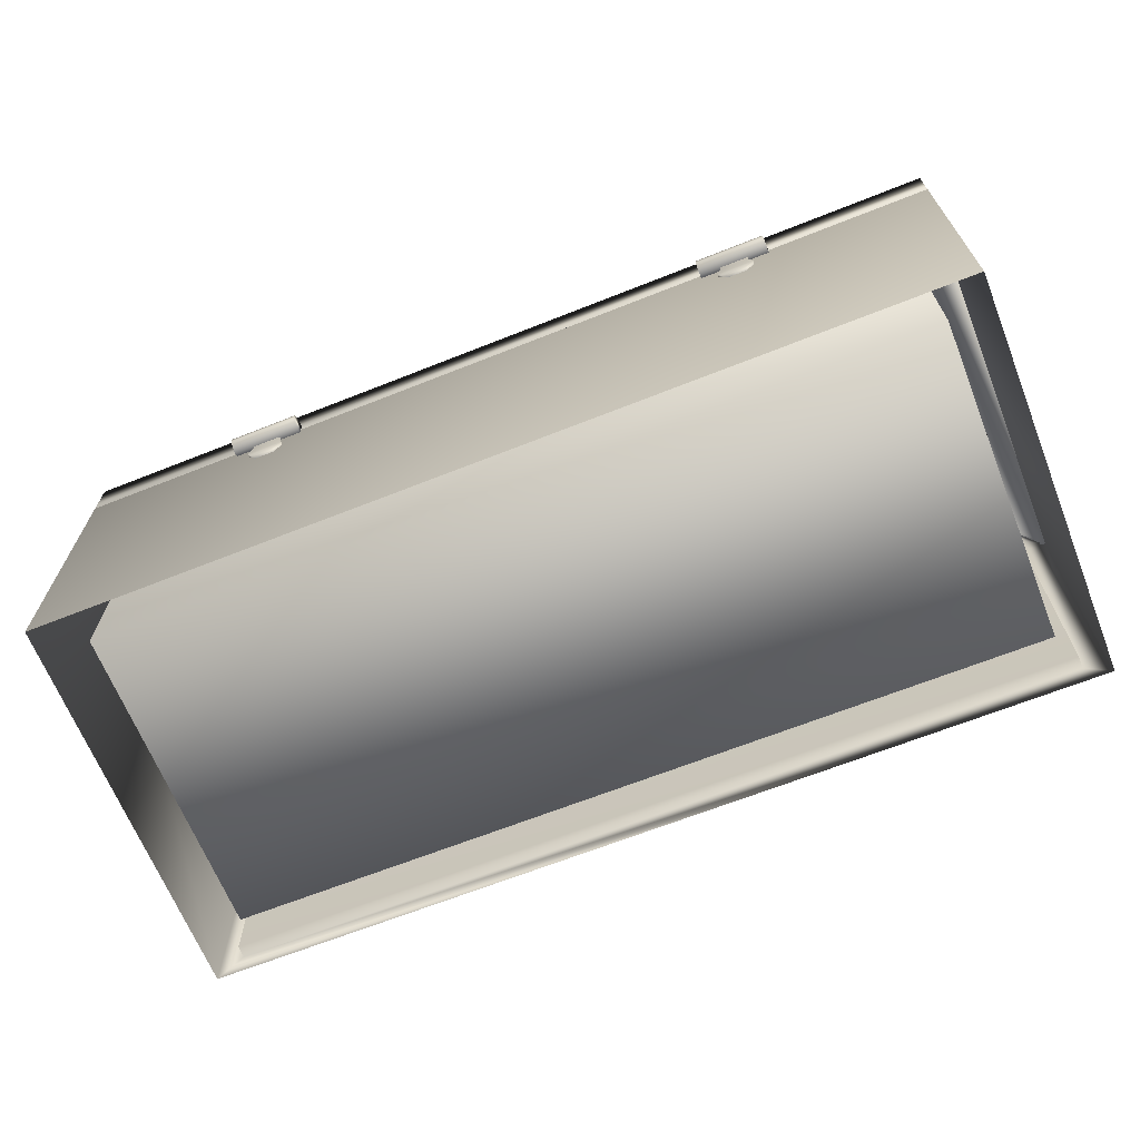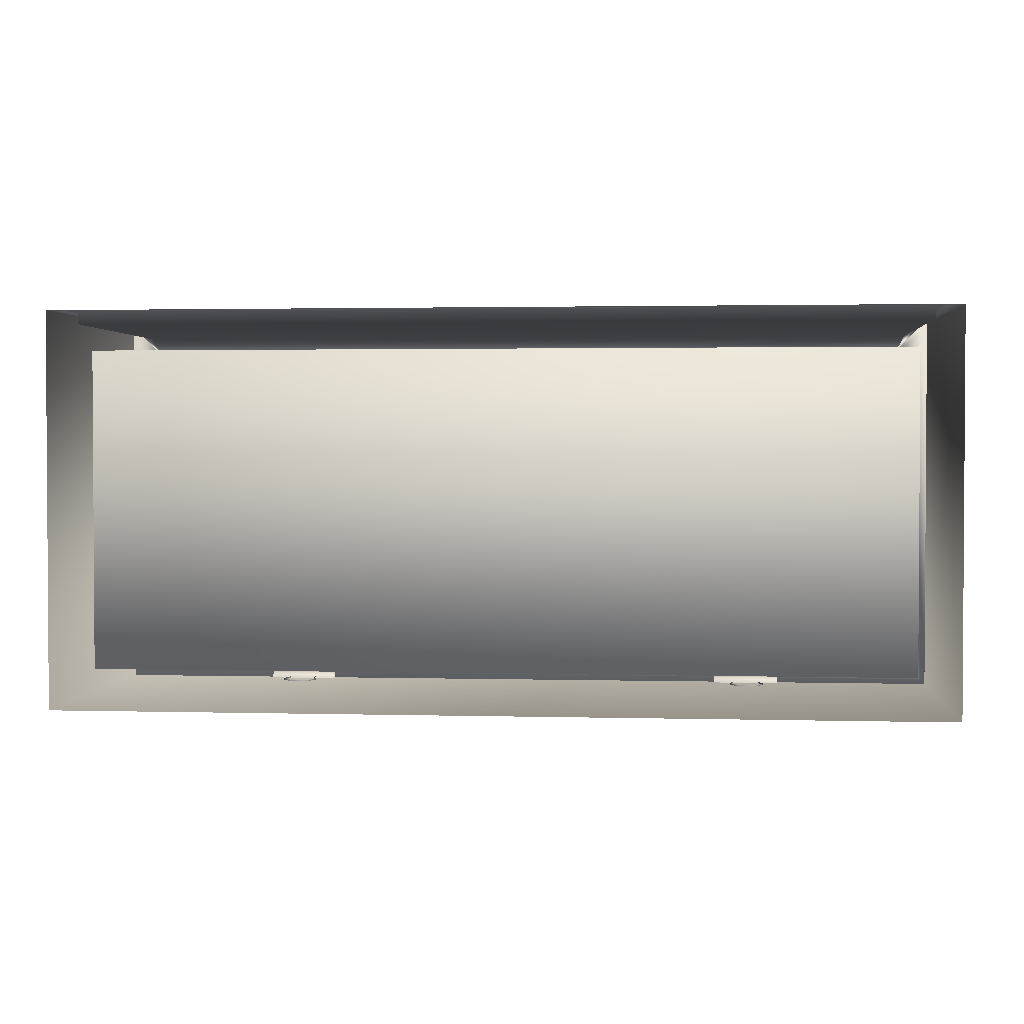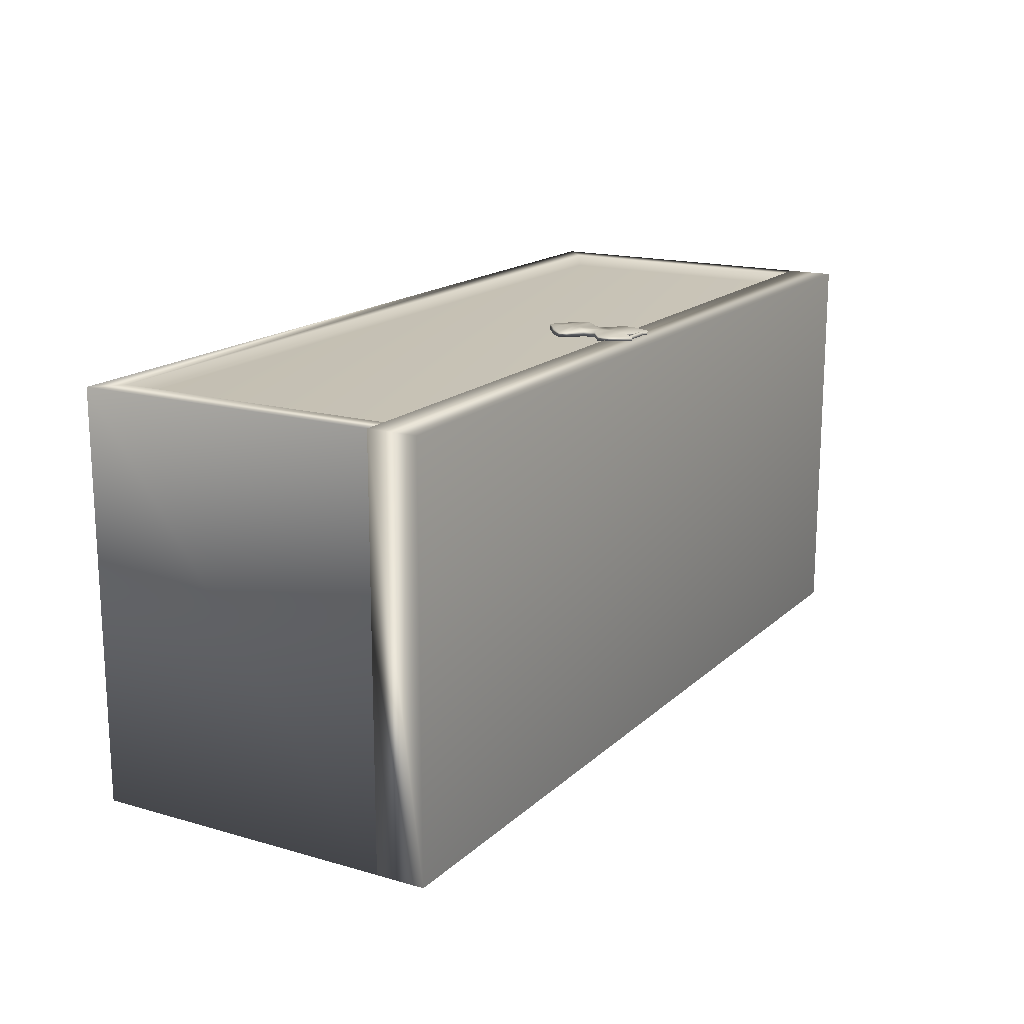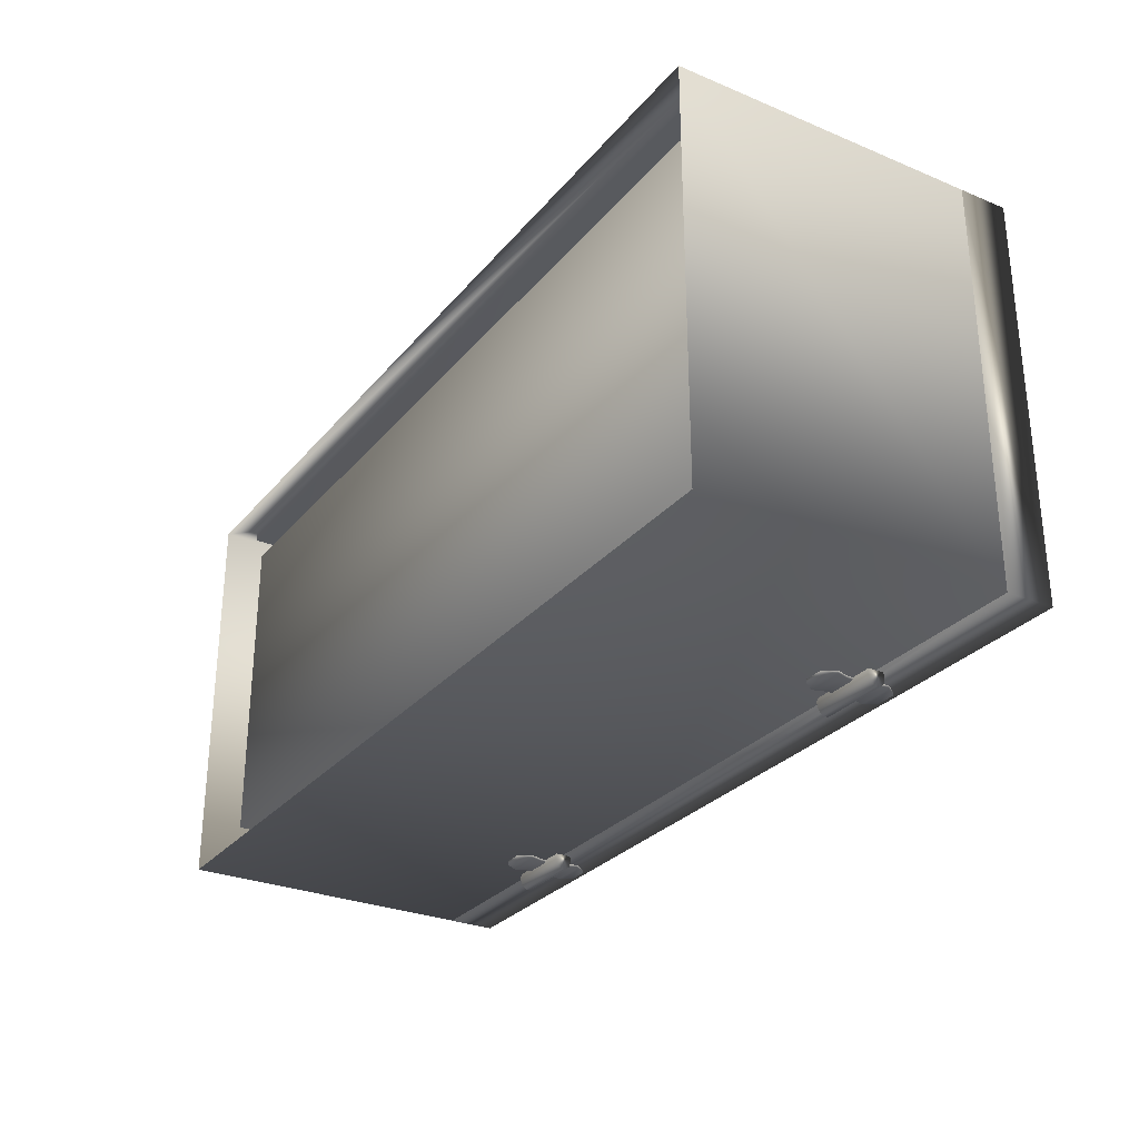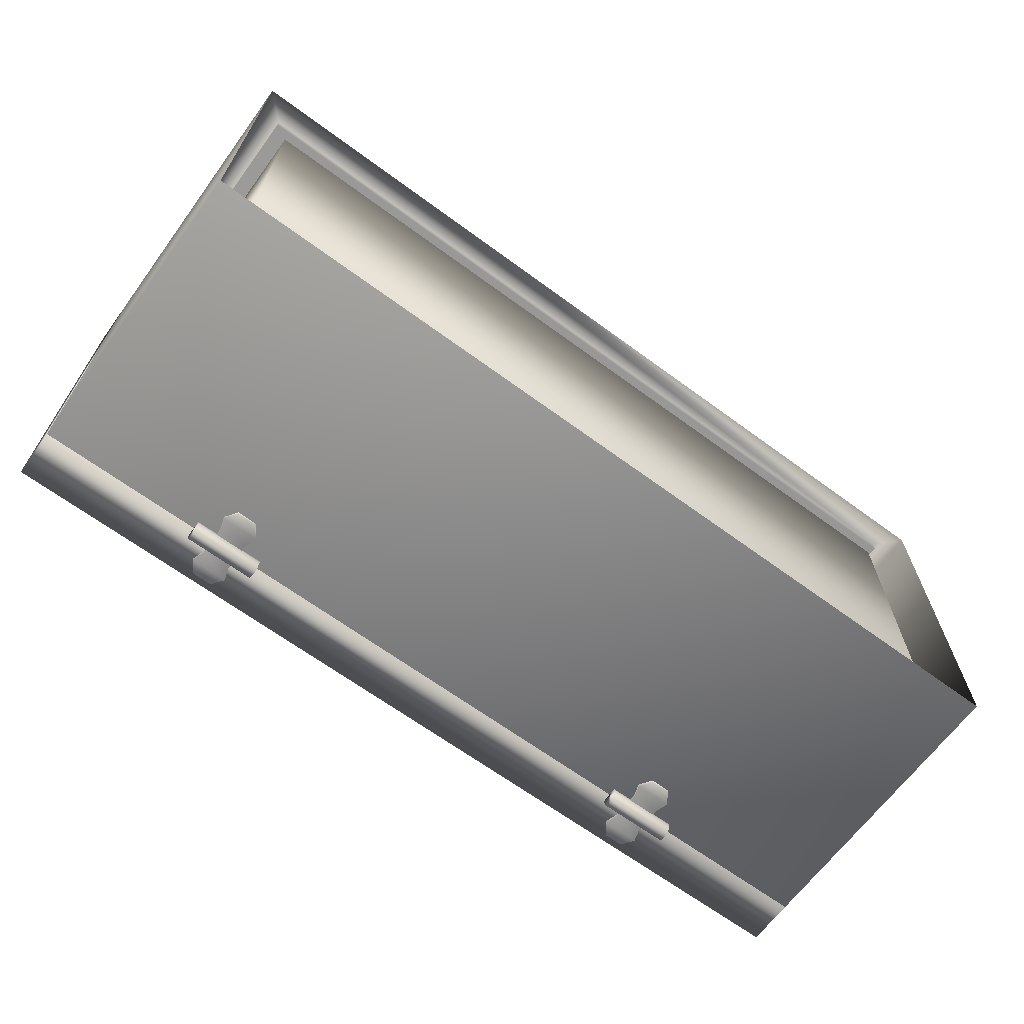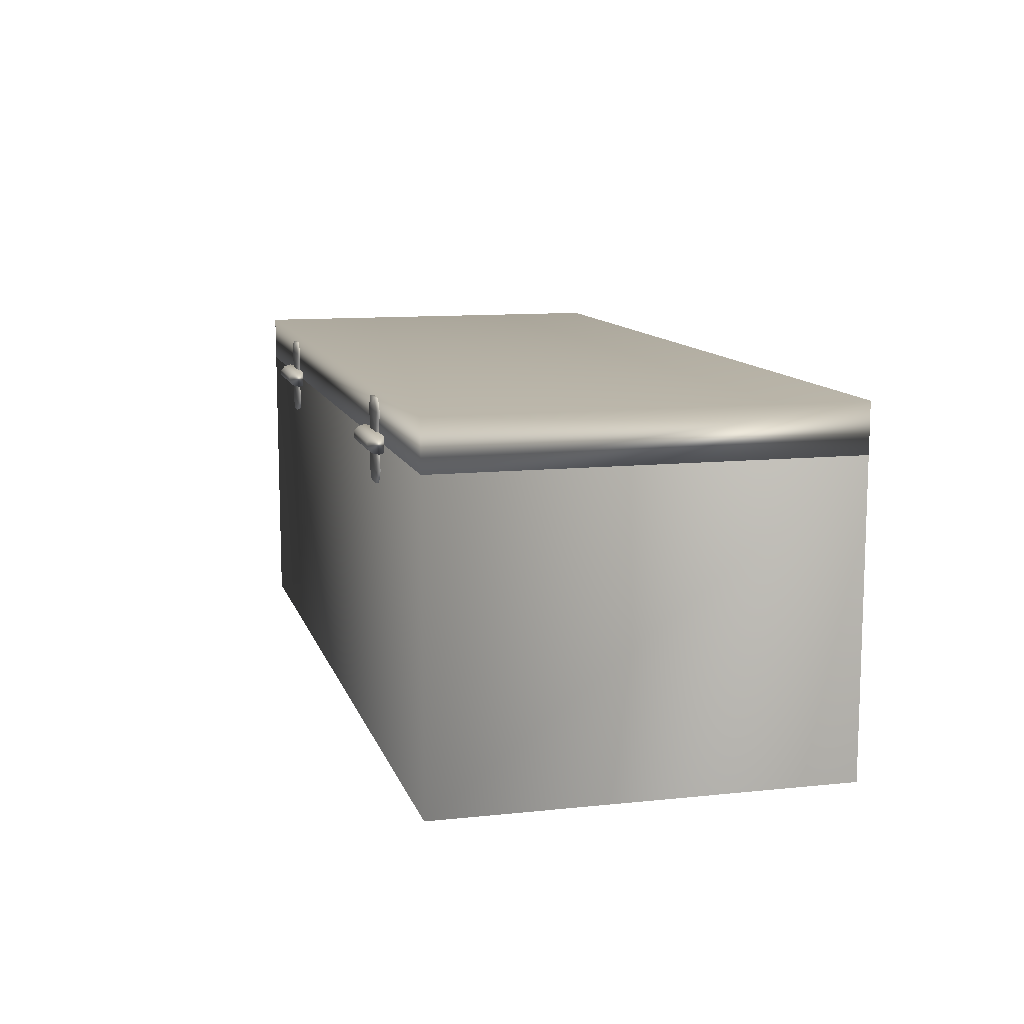
<metadata>
{"format":"obj","ext":"obj","renderer":"f3d","projection":"perspective","resolution":1024,"background":"white","views":[{"elev":-66.6,"azim":-158.3,"up":"+Y"},{"elev":1.9,"azim":5.4,"up":"+Z"},{"elev":16.6,"azim":120.2,"up":"+Z"},{"elev":-28.8,"azim":58.3,"up":"+Z"},{"elev":-66.3,"azim":-36.4,"up":"+Z"},{"elev":11.1,"azim":-104.6,"up":"+Y"}]}
</metadata>
<code>
g Object007
v 26.16 33.95 -20.06
v 26.16 33.95 -20.57
v 24.22 33.95 -20.57
v 24.22 33.95 -20.06
v 23.36 32.74 -20.57
v 23.36 32.74 -20.06
v 27.02 32.74 -20.57
v 27.02 32.74 -20.06
v 23.77 31.47 -20.57
v 23.77 31.47 -20.06
v 26.61 31.47 -20.57
v 26.61 31.47 -20.06
v 23.79 30.2 -20.57
v 23.79 30.2 -20.06
v 26.59 30.2 -20.57
v 26.59 30.2 -20.06
f 1 2 3 4
f 4 3 5 6
f 3 2 7 5
f 2 1 8 7
f 5 9 10 6
f 7 11 9 5
f 8 12 11 7
f 9 13 14 10
f 11 15 13 9
f 12 16 15 11
g Object008
v 28.7 30.74 -19.99
v 28.7 30.28 -19.57
v 28.7 29.72 -19.57
v 28.7 29.27 -19.99
v 28.7 29.1 -20.66
v 28.7 29.27 -21.34
v 28.7 29.72 -21.76
v 28.7 30.28 -21.76
v 28.7 30.74 -21.34
v 28.7 30.91 -20.66
v 21.68 30.74 -21.34
v 21.68 30.91 -20.66
v 21.68 30.28 -21.76
v 21.68 29.72 -21.76
v 21.68 29.27 -21.34
v 21.68 29.1 -20.66
v 21.68 29.27 -19.99
v 21.68 29.72 -19.57
v 21.68 30.28 -19.57
v 21.68 30.74 -19.99
f 17 18 19 20 21 22 23 24 25 26
f 26 25 27 28
f 25 24 29 27
f 24 23 30 29
f 23 22 31 30
f 22 21 32 31
f 21 20 33 32
f 20 19 34 33
f 19 18 35 34
f 18 17 36 35
f 17 26 28 36
f 36 28 27 29 30 31 32 33 34 35
g Object009
v 24.22 26.08 -20.06
v 24.22 26.08 -20.57
v 26.16 26.08 -20.57
v 26.16 26.08 -20.06
v 27.02 27.29 -20.57
v 27.02 27.29 -20.06
v 23.36 27.29 -20.57
v 23.36 27.29 -20.06
v 26.61 28.56 -20.57
v 26.61 28.56 -20.06
v 23.77 28.56 -20.57
v 23.77 28.56 -20.06
v 26.59 29.83 -20.57
v 26.59 29.83 -20.06
v 23.79 29.83 -20.57
v 23.79 29.83 -20.06
f 37 38 39 40
f 40 39 41 42
f 39 38 43 41
f 38 37 44 43
f 41 45 46 42
f 43 47 45 41
f 44 48 47 43
f 45 49 50 46
f 47 51 49 45
f 48 52 51 47
g Large_Chest___Lid
v -45 30 19.77
v 45 30 19.77
v 45 34.79 19.77
v -45 34.79 19.77
v 45 30 -20.23
v 45 34.79 -20.23
v -45 30 -20.23
v -45 34.79 -20.23
v -42.12 30 16.89
v 42.12 30 16.89
v -42.12 30 -17.35
v 42.12 30 -17.35
v -42.12 32.33 16.89
v 42.12 32.33 16.89
v -42.12 32.33 -17.35
v 42.12 32.33 -17.35
f 53 54 55 56
f 54 57 58 55
f 57 59 60 58
f 59 53 56 60
f 55 58 60 56
f 54 53 61 62
f 53 59 63 61
f 59 57 64 63
f 57 54 62 64
f 62 61 65 66
f 61 63 67 65
f 63 64 68 67
f 64 62 66 68
f 65 67 68 66
g Object004
v -24.16 33.95 -20.06
v -24.16 33.95 -20.57
v -26.1 33.95 -20.57
v -26.1 33.95 -20.06
v -26.96 32.74 -20.57
v -26.96 32.74 -20.06
v -23.3 32.74 -20.57
v -23.3 32.74 -20.06
v -26.55 31.47 -20.57
v -26.55 31.47 -20.06
v -23.71 31.47 -20.57
v -23.71 31.47 -20.06
v -26.53 30.2 -20.57
v -26.53 30.2 -20.06
v -23.73 30.2 -20.57
v -23.73 30.2 -20.06
f 69 70 71 72
f 72 71 73 74
f 71 70 75 73
f 70 69 76 75
f 73 77 78 74
f 75 79 77 73
f 76 80 79 75
f 77 81 82 78
f 79 83 81 77
f 80 84 83 79
g Object005
v -21.62 30.74 -19.99
v -21.62 30.28 -19.57
v -21.62 29.72 -19.57
v -21.62 29.27 -19.99
v -21.62 29.1 -20.66
v -21.62 29.27 -21.34
v -21.62 29.72 -21.76
v -21.62 30.28 -21.76
v -21.62 30.74 -21.34
v -21.62 30.91 -20.66
v -28.64 30.74 -21.34
v -28.64 30.91 -20.66
v -28.64 30.28 -21.76
v -28.64 29.72 -21.76
v -28.64 29.27 -21.34
v -28.64 29.1 -20.66
v -28.64 29.27 -19.99
v -28.64 29.72 -19.57
v -28.64 30.28 -19.57
v -28.64 30.74 -19.99
f 85 86 87 88 89 90 91 92 93 94
f 94 93 95 96
f 93 92 97 95
f 92 91 98 97
f 91 90 99 98
f 90 89 100 99
f 89 88 101 100
f 88 87 102 101
f 87 86 103 102
f 86 85 104 103
f 85 94 96 104
f 104 96 95 97 98 99 100 101 102 103
g Object006
v -26.1 26.08 -20.06
v -26.1 26.08 -20.57
v -24.16 26.08 -20.57
v -24.16 26.08 -20.06
v -23.3 27.29 -20.57
v -23.3 27.29 -20.06
v -26.96 27.29 -20.57
v -26.96 27.29 -20.06
v -23.71 28.56 -20.57
v -23.71 28.56 -20.06
v -26.55 28.56 -20.57
v -26.55 28.56 -20.06
v -23.73 29.83 -20.57
v -23.73 29.83 -20.06
v -26.53 29.83 -20.57
v -26.53 29.83 -20.06
f 105 106 107 108
f 108 107 109 110
f 107 106 111 109
f 106 105 112 111
f 109 113 114 110
f 111 115 113 109
f 112 116 115 111
f 113 117 118 114
f 115 119 117 113
f 116 120 119 115
g Latch
v 0.2449 22.85 20.23
v 0.2449 22.85 19.62
v 0.8415 22.33 19.62
v 0.8415 22.33 20.23
v -0.9073 32.58 20.23
v 0.8415 30.7 20.16
v 0.8415 30.7 19.62
v -0.9073 32.58 19.62
v 3.562 29.33 20.23
v 3.562 30.51 20.23
v 0.8415 29.78 20.23
v 0.8415 29.33 20.23
v 3.562 29.33 19.62
v 3.562 30.51 19.62
v -1.879 29.33 20.23
v -1.879 30.51 20.23
v -1.879 30.51 19.62
v -1.879 29.33 19.62
v 2.59 32.58 20.23
v -1.811 25.76 20.23
v -2.045 25.01 20.23
v 0.8415 25.01 20.23
v 0.8415 25.76 20.23
v 2.59 32.58 19.62
v 3.494 25.76 20.23
v 3.727 25.01 20.23
v 3.727 25.01 19.62
v 3.494 25.76 19.62
v -1.811 25.76 19.62
v -2.045 25.01 19.62
v -1.094 23.93 20.23
v 0.8415 23.67 20.23
v 2.096 26.95 20.23
v 1.975 28.14 20.23
v 0.8415 28.14 20.23
v 0.8415 26.95 20.23
v 2.777 23.93 20.23
v 2.777 23.93 19.62
v 2.096 26.95 19.62
v 1.975 28.14 19.62
v -1.094 23.93 19.62
v -0.4135 26.95 20.23
v -0.2925 28.14 20.23
v -0.2925 28.14 19.62
v -0.4135 26.95 19.62
v 1.438 22.85 19.62
v 1.438 22.85 20.23
v 0.8415 26.95 19.62
v 0.8415 28.14 19.62
v 0.8415 25.76 19.62
v 0.8415 25.01 19.62
v 0.8415 23.93 19.62
v 0.8415 22.85 19.62
v 0.8415 29.33 19.62
f 121 122 123 124
f 125 126 127 128
f 129 130 131 132
f 133 134 130 129
f 135 136 137 138
f 130 139 126 131
f 140 141 142 143
f 134 144 139 130
f 145 146 147 148
f 136 125 128 137
f 149 150 141 140
f 141 151 152 142
f 153 154 155 156
f 146 157 158 147
f 159 160 154 153
f 150 161 151 141
f 162 163 164 165
f 154 129 132 155
f 162 140 143 156
f 160 133 129 154
f 153 145 148 159
f 163 135 138 164
f 165 149 140 162
f 123 166 167 124
f 126 139 144 127
f 131 136 135 132
f 126 125 136 131
f 142 146 145 143
f 124 167 157 152
f 155 163 162 156
f 132 135 163 155
f 143 145 153 156
f 151 121 124 152
f 157 167 166 158
f 161 122 121 151
f 157 146 142 152
f 160 159 168 169
f 149 165 168 170
f 150 149 170 171
f 161 150 171 172
f 122 161 172 173
f 122 173 166 123
f 133 160 169 174
f 134 133 174 127
f 144 134 127
f 168 165 164 169
f 168 159 148 170
f 170 148 147 171
f 171 147 158 172
f 172 158 166 173
f 169 164 138 174
f 174 138 137 127
f 127 137 128
g Latch___Pivot
v 2.341 32.27 19.93
v 2.341 32.23 19.79
v -0.6584 32.23 19.79
v -0.6584 32.27 19.93
v 2.341 32.12 19.71
v -0.6584 32.12 19.71
v 2.341 31.98 19.71
v -0.6584 31.98 19.71
v 2.341 31.86 19.79
v -0.6584 31.86 19.79
v 2.341 31.82 19.93
v -0.6584 31.82 19.93
v 2.341 31.86 20.06
v -0.6584 31.86 20.06
v 2.341 31.98 20.14
v -0.6584 31.98 20.14
v 2.341 32.12 20.14
v -0.6584 32.12 20.14
v 2.341 32.23 20.06
v -0.6584 32.23 20.06
f 175 176 177 178
f 176 179 180 177
f 179 181 182 180
f 181 183 184 182
f 183 185 186 184
f 185 187 188 186
f 187 189 190 188
f 189 191 192 190
f 191 193 194 192
f 193 175 178 194
g Large_Chest___Body
v 45 0 19.77
v 45 0 -20.23
v 45 30 -20.23
v 45 30 19.77
v -45 0 -20.23
v -45 30 -20.23
v -45 0 19.77
v -45 30 19.77
v 41.1 30 -16.33
v 41.1 30 15.87
v -41.1 30 -16.33
v -41.1 30 15.87
v 41.1 2.628 15.87
v -41.1 2.628 15.87
v 41.1 2.628 -16.33
v -41.1 2.628 -16.33
v 42.55 2.448 19.77
v -42.55 2.448 19.77
v 42.55 30 19.77
v -42.55 30 19.77
v 42.55 2.448 18.54
v -42.55 2.448 18.54
v 42.55 30 18.54
v -42.55 30 18.54
f 195 196 197 198
f 196 199 200 197
f 199 201 202 200
f 198 197 203 204
f 197 200 205 203
f 200 202 206 205
f 206 204 207 208
f 204 203 209 207
f 203 205 210 209
f 205 206 208 210
f 207 209 210 208
f 201 195 211 212
f 195 198 213 211
f 202 201 212 214
f 212 211 215 216
f 211 213 217 215
f 214 212 216 218
f 213 198 204 217
f 218 216 215 217
f 206 218 217 204
f 202 214 218 206

</code>
